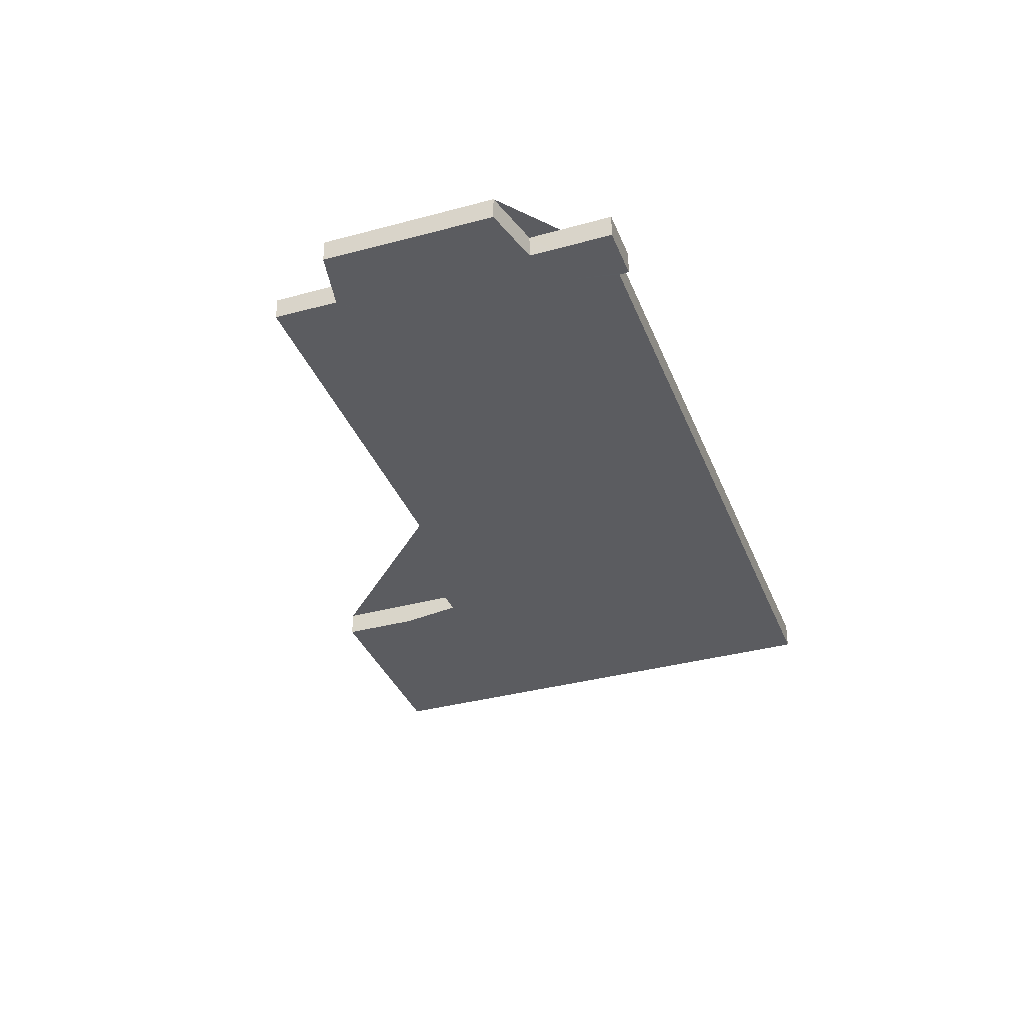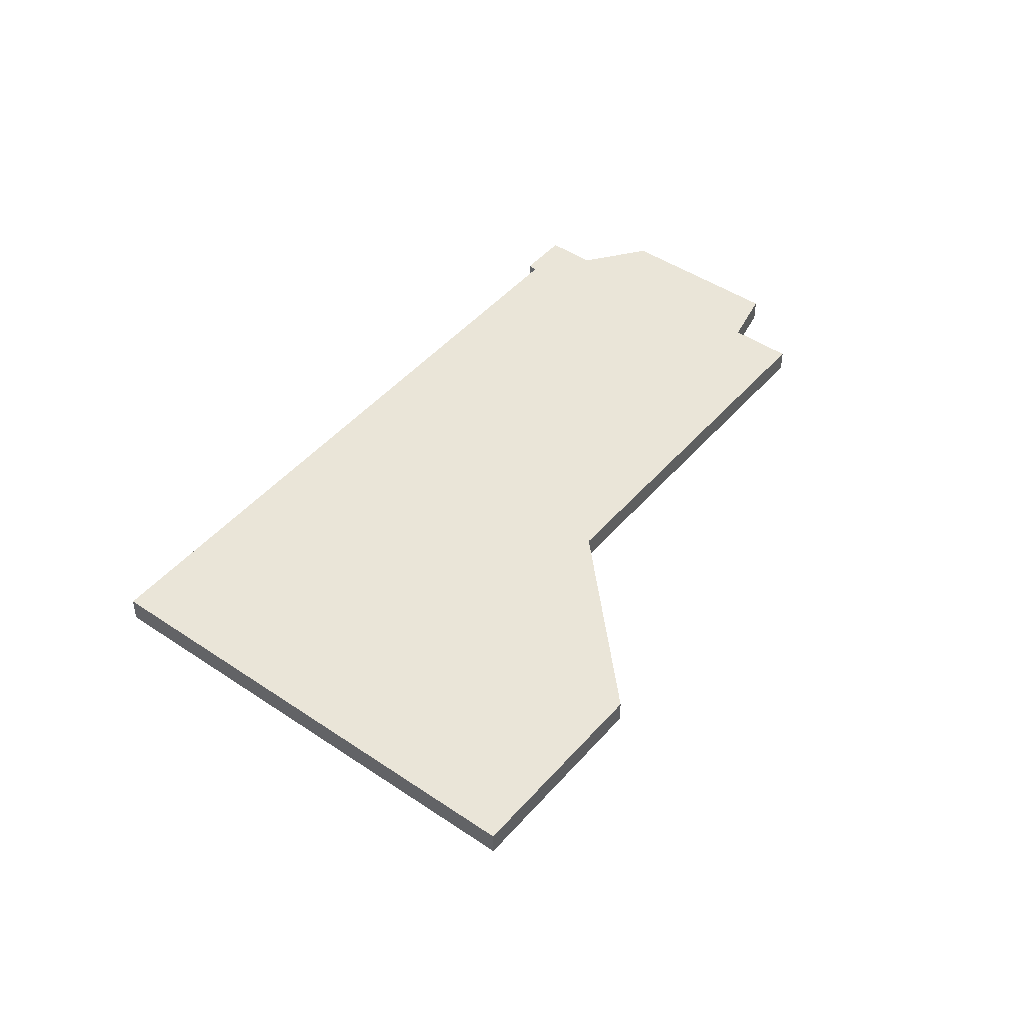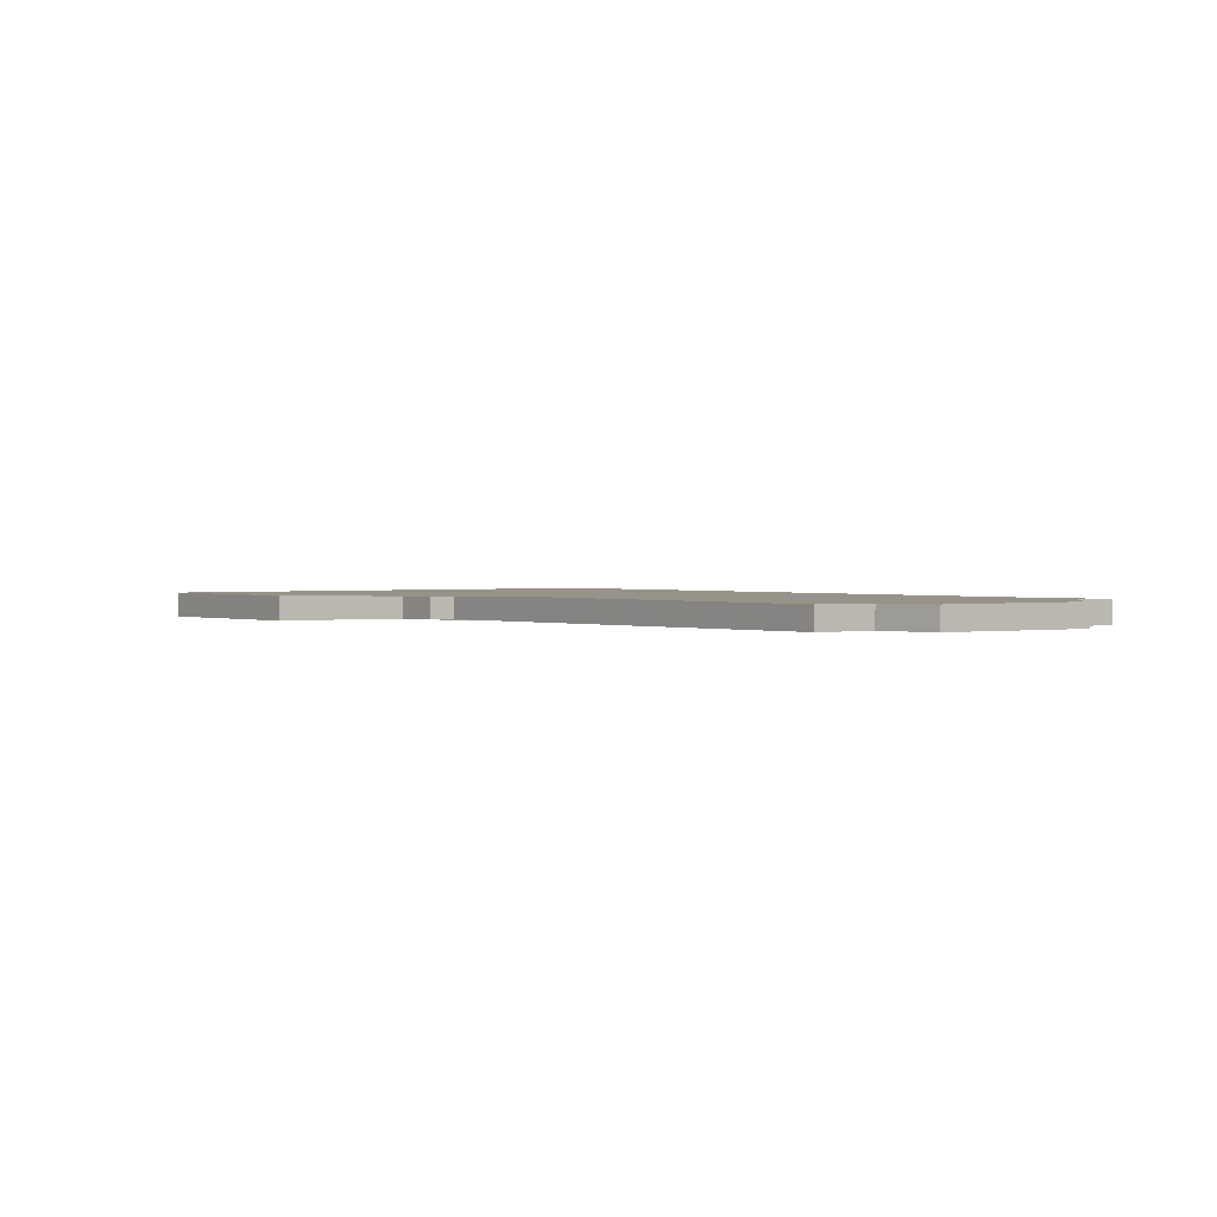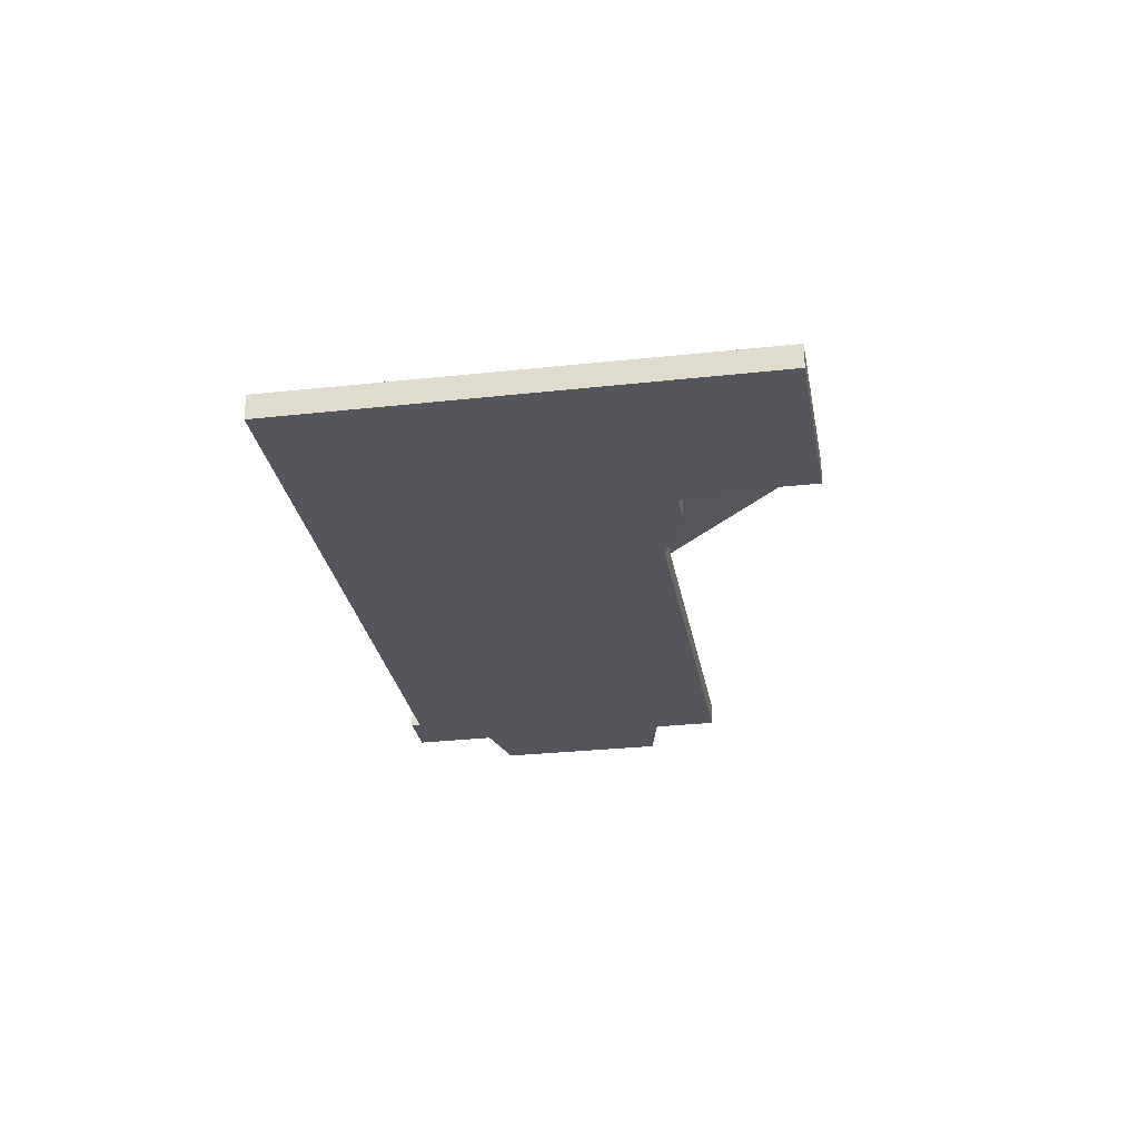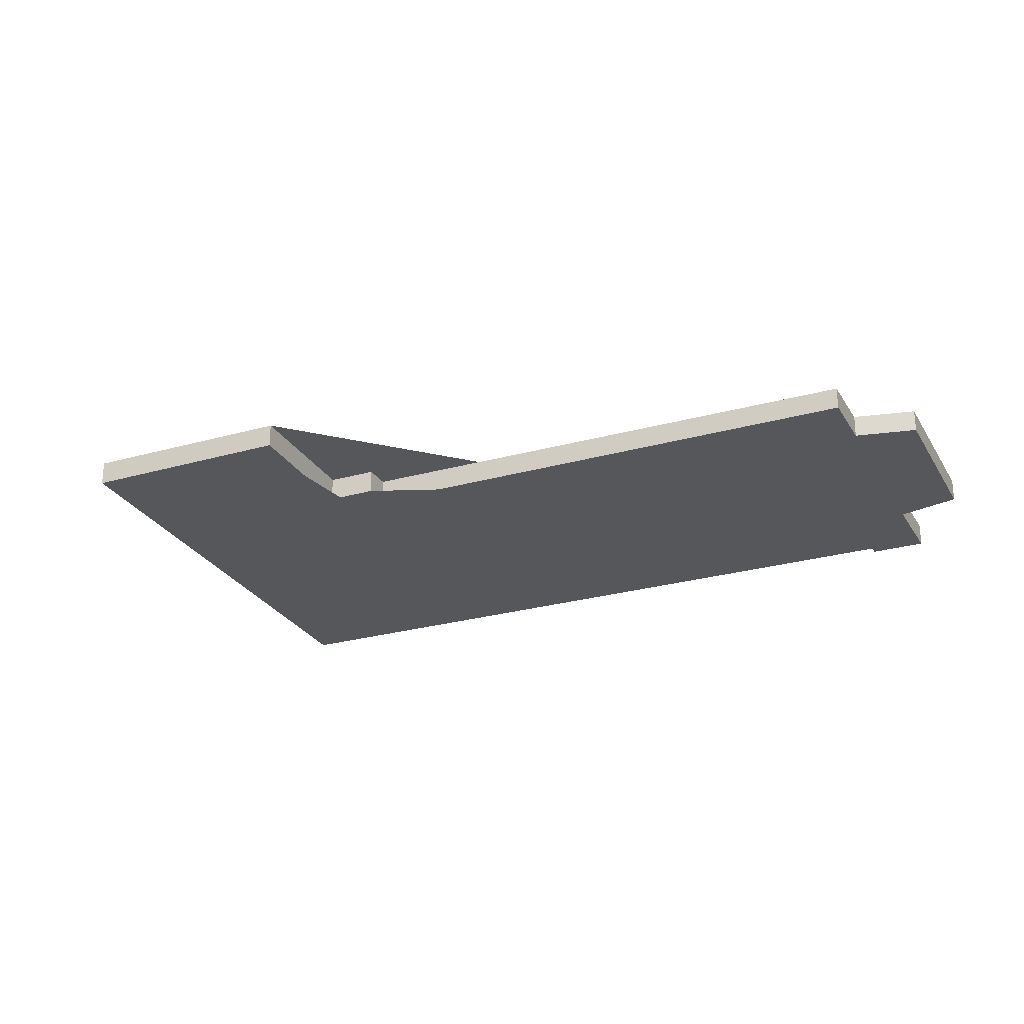
<metadata>
{"format":"obj","ext":"obj","renderer":"f3d","projection":"perspective","resolution":1024,"background":"white","views":[{"elev":-35.0,"azim":135.6,"up":"+Z"},{"elev":45.2,"azim":-26.3,"up":"+Z"},{"elev":1.4,"azim":79.0,"up":"+Z"},{"elev":-26.4,"azim":-54.7,"up":"+Z"},{"elev":-26.5,"azim":49.6,"up":"+Z"}]}
</metadata>
<code>
v -2421 -2005 -0.4589
v -2410 -2000 -0.4185
v -2410 -1999 -0.4189
v -2409 -1999 -0.4158
v -2408 -2000 -0.4118
v -2407 -2000 -0.4077
v -2406 -2003 -0.3992
v -2407 -2004 -0.402
v -2406 -2005 -0.3988
v -2415 -2009 -0.428
v -2414 -2009 -0.4267
v -2415 -2010 -0.4294
v -2414 -2012 -0.4227
v -2418 -2013 -0.4346
v -2407 -2002 -0.4031
v -2420 -2008 -0.4501
v -2420 -2008 -0.451
v -2407 -2001 -0.4035
v -2406 -2002 -0.4007
v -2420 -2009 -0.4477
v -2418 -2007 -0.4416
v -2418 -2007 -0.4424
v -2417 -2008 -0.4392
v -2419 -2004 -0.4505
v -2415 -2012 -0.426
v -2419 -2007 -0.4453
v -2418 -2007 -0.4445
v -2418 -2008 -0.4421
v -2420 -2005 -0.4533
v -2416 -2013 -0.429
v -2417 -2006 -0.4385
v -2417 -2006 -0.4378
v -2416 -2007 -0.4354
v -2418 -2004 -0.4466
v -2415 -2009 -0.4288
v -2419 -2008 -0.448
v -2419 -2008 -0.4471
v -2419 -2009 -0.4447
v -2421 -2005 -0.456
v -2417 -2013 -0.4316
v -2420 -2008 -0.4482
v -2420 -2008 -0.4491
v -2419 -2009 -0.4458
v -2421 -2005 -0.4571
v -2417 -2013 -0.4327
v -2408 -2002 -0.4065
v -2408 -2002 -0.4069
v -2407 -2003 -0.4041
v -2408 -2000 -0.4118
v -2407 -2004 -0.4019
v -2421 -2006 -0.4552
v -2420 -2006 -0.4541
v -2420 -2005 -0.4514
v -2419 -2005 -0.4485
v -2421 -2006 -0.4571
v -2418 -2004 -0.4446
v -2409 -2000 -0.413
v -2411 -2004 -0.417
v -2411 -2003 -0.4174
v -2410 -2004 -0.4145
v -2412 -2001 -0.4235
v -2409 -2006 -0.4092
v -2412 -2001 -0.4258
v -2407 -2002 -0.4038
v -2407 -2002 -0.4034
v -2406 -2002 -0.401
v -2407 -2000 -0.4081
v -2406 -2003 -0.3994
v -2409 -2003 -0.4115
v -2409 -2003 -0.4119
v -2409 -2004 -0.4091
v -2410 -2001 -0.418
v -2408 -2005 -0.4037
v -2410 -2000 -0.4203
v -2420 -2007 -0.4521
v -2420 -2007 -0.4509
v -2419 -2006 -0.4483
v -2418 -2006 -0.4453
v -2408 -2001 -0.4098
v -2407 -2001 -0.4067
v -2421 -2007 -0.4539
v -2409 -2002 -0.4149
v -2417 -2005 -0.4415
v -2411 -2002 -0.4204
v -2407 -2000 -0.4064
v -2408 -2002 -0.4091
v -2408 -2002 -0.4095
v -2408 -2003 -0.4067
v -2409 -2001 -0.4124
v -2407 -2005 -0.4013
v -2409 -2000 -0.4156
v -2410 -1999 -0.4184
v -2407 -2002 -0.4057
v -2407 -2002 -0.4054
v -2407 -2003 -0.403
v -2408 -2001 -0.4087
v -2407 -2003 -0.401
v -2408 -2000 -0.4104
v -2418 -2004 -0.4455
v -2418 -2004 -0.4476
v -2417 -2007 -0.4387
v -2417 -2006 -0.4394
v -2416 -2007 -0.4363
v -2417 -2005 -0.4424
v -2414 -2012 -0.423
v -2412 -2004 -0.421
v -2412 -2004 -0.4216
v -2411 -2005 -0.4186
v -2412 -2003 -0.4245
v -2410 -2007 -0.4133
v -2413 -2002 -0.4276
v -2413 -2001 -0.4299
v -2413 -2004 -0.4242
v -2412 -2004 -0.4236
v -2412 -2005 -0.4212
v -2413 -2003 -0.4271
v -2411 -2007 -0.4159
v -2414 -2002 -0.4325
v -2413 -2002 -0.4303
v -2415 -2005 -0.432
v -2415 -2006 -0.4314
v -2414 -2006 -0.429
v -2415 -2004 -0.435
v -2413 -2008 -0.4237
v -2416 -2003 -0.4402
v -2416 -2003 -0.4381
v -2418 -2010 -0.4409
v -2418 -2010 -0.4398
v -2417 -2010 -0.4371
v -2416 -2009 -0.4342
v -2419 -2011 -0.4428
v -2416 -2009 -0.4312
v -2415 -2009 -0.4303
v -2413 -2008 -0.4238
v -2411 -2007 -0.416
v -2410 -2007 -0.4133
v -2409 -2006 -0.4092
v -2409 -2006 -0.4073
v -2417 -2013 -0.4318
v -2417 -2013 -0.4329
v -2415 -2012 -0.4262
v -2416 -2013 -0.4292
v -2418 -2013 -0.4348
v -2414 -2012 -0.4233
v -2414 -2012 -0.423
v -2417 -2012 -0.4348
v -2417 -2012 -0.4338
v -2416 -2012 -0.4311
v -2415 -2011 -0.4281
v -2418 -2013 -0.4368
v -2415 -2011 -0.4252
v -2415 -2011 -0.4249
v -2421 -2005 -0.4571
v -2421 -2005 -0.4589
v -2421 -2005 -5.551e-17
v -2421 -2005 0
v -2410 -1999 -0.4189
v -2410 -2000 -0.4185
v -2410 -2000 0
v -2410 -1999 0
v -2410 -1999 -0.4184
v -2410 -1999 -0.4189
v -2410 -1999 0
v -2410 -1999 -5.551e-17
v -2409 -2000 -0.413
v -2409 -1999 -0.4158
v -2409 -1999 0
v -2409 -2000 -5.551e-17
v -2408 -2000 -0.4118
v -2408 -2000 -0.4118
v -2408 -2000 0
v -2408 -2000 -5.551e-17
v -2407 -2000 -0.4064
v -2407 -2000 -0.4077
v -2407 -2000 0
v -2407 -2000 0
v -2406 -2003 -0.3994
v -2406 -2003 -0.3992
v -2406 -2003 0
v -2406 -2003 0
v -2406 -2005 -0.3988
v -2407 -2004 -0.402
v -2407 -2004 -5.551e-17
v -2406 -2005 5.551e-17
v -2407 -2005 -0.4013
v -2406 -2005 -0.3988
v -2406 -2005 5.551e-17
v -2407 -2005 0
v -2414 -2009 -0.4267
v -2415 -2009 -0.428
v -2415 -2009 0
v -2414 -2009 0
v -2415 -2009 -0.4288
v -2414 -2009 -0.4267
v -2414 -2009 0
v -2415 -2009 -5.551e-17
v -2415 -2011 -0.4249
v -2415 -2010 -0.4294
v -2415 -2010 0
v -2415 -2011 0
v -2414 -2012 -0.423
v -2414 -2012 -0.4227
v -2414 -2012 0
v -2414 -2012 0
v -2418 -2013 -0.4348
v -2418 -2013 -0.4346
v -2418 -2013 5.551e-17
v -2418 -2013 0
v -2406 -2002 -0.4007
v -2407 -2002 -0.4031
v -2407 -2002 0
v -2406 -2002 0
v -2420 -2008 -0.451
v -2420 -2008 -0.4501
v -2420 -2008 -5.551e-17
v -2420 -2008 0
v -2421 -2007 -0.4539
v -2420 -2008 -0.451
v -2420 -2008 0
v -2421 -2007 0
v -2407 -2002 -0.4031
v -2407 -2001 -0.4035
v -2407 -2001 -5.551e-17
v -2407 -2002 0
v -2406 -2003 -0.3992
v -2406 -2002 -0.4007
v -2406 -2002 0
v -2406 -2003 0
v -2420 -2008 -0.4501
v -2420 -2009 -0.4477
v -2420 -2009 5.551e-17
v -2420 -2008 -5.551e-17
v -2418 -2004 -0.4476
v -2419 -2004 -0.4505
v -2419 -2004 0
v -2418 -2004 5.551e-17
v -2416 -2013 -0.429
v -2415 -2012 -0.426
v -2415 -2012 0
v -2416 -2013 0
v -2419 -2004 -0.4505
v -2420 -2005 -0.4533
v -2420 -2005 0
v -2419 -2004 0
v -2417 -2013 -0.4316
v -2416 -2013 -0.429
v -2416 -2013 0
v -2417 -2013 5.551e-17
v -2416 -2003 -0.4402
v -2418 -2004 -0.4466
v -2418 -2004 5.551e-17
v -2416 -2003 0
v -2415 -2010 -0.4294
v -2415 -2009 -0.4288
v -2415 -2009 -5.551e-17
v -2415 -2010 0
v -2420 -2005 -0.4533
v -2421 -2005 -0.456
v -2421 -2005 0
v -2420 -2005 0
v -2417 -2013 -0.4327
v -2417 -2013 -0.4316
v -2417 -2013 5.551e-17
v -2417 -2013 0
v -2421 -2005 -0.456
v -2421 -2005 -0.4571
v -2421 -2005 0
v -2421 -2005 0
v -2418 -2013 -0.4346
v -2417 -2013 -0.4327
v -2417 -2013 0
v -2418 -2013 5.551e-17
v -2408 -2000 -0.4104
v -2408 -2000 -0.4118
v -2408 -2000 -5.551e-17
v -2408 -2000 0
v -2407 -2004 -0.402
v -2407 -2004 -0.4019
v -2407 -2004 0
v -2407 -2004 -5.551e-17
v -2421 -2005 -0.4589
v -2421 -2006 -0.4571
v -2421 -2006 0
v -2421 -2005 -5.551e-17
v -2408 -2000 -0.4118
v -2409 -2000 -0.413
v -2409 -2000 -5.551e-17
v -2408 -2000 0
v -2410 -2007 -0.4133
v -2409 -2006 -0.4092
v -2409 -2006 0
v -2410 -2007 0
v -2410 -2000 -0.4203
v -2412 -2001 -0.4258
v -2412 -2001 0
v -2410 -2000 5.551e-17
v -2407 -2000 -0.4077
v -2407 -2000 -0.4081
v -2407 -2000 5.551e-17
v -2407 -2000 0
v -2407 -2003 -0.401
v -2406 -2003 -0.3994
v -2406 -2003 0
v -2407 -2003 -5.551e-17
v -2409 -2006 -0.4073
v -2408 -2005 -0.4037
v -2408 -2005 0
v -2409 -2006 -5.551e-17
v -2410 -2000 -0.4185
v -2410 -2000 -0.4203
v -2410 -2000 5.551e-17
v -2410 -2000 0
v -2421 -2006 -0.4571
v -2421 -2007 -0.4539
v -2421 -2007 0
v -2421 -2006 0
v -2407 -2001 -0.4035
v -2407 -2000 -0.4064
v -2407 -2000 0
v -2407 -2001 -5.551e-17
v -2408 -2005 -0.4037
v -2407 -2005 -0.4013
v -2407 -2005 0
v -2408 -2005 0
v -2409 -1999 -0.4158
v -2410 -1999 -0.4184
v -2410 -1999 -5.551e-17
v -2409 -1999 0
v -2407 -2004 -0.4019
v -2407 -2003 -0.401
v -2407 -2003 -5.551e-17
v -2407 -2004 0
v -2407 -2000 -0.4081
v -2408 -2000 -0.4104
v -2408 -2000 0
v -2407 -2000 5.551e-17
v -2418 -2004 -0.4466
v -2418 -2004 -0.4476
v -2418 -2004 5.551e-17
v -2418 -2004 5.551e-17
v -2415 -2012 -0.426
v -2414 -2012 -0.423
v -2414 -2012 0
v -2415 -2012 0
v -2411 -2007 -0.4159
v -2410 -2007 -0.4133
v -2410 -2007 0
v -2411 -2007 0
v -2412 -2001 -0.4258
v -2413 -2001 -0.4299
v -2413 -2001 0
v -2412 -2001 0
v -2413 -2008 -0.4237
v -2411 -2007 -0.4159
v -2411 -2007 0
v -2413 -2008 0
v -2413 -2001 -0.4299
v -2414 -2002 -0.4325
v -2414 -2002 0
v -2413 -2001 0
v -2415 -2009 -0.428
v -2413 -2008 -0.4237
v -2413 -2008 0
v -2415 -2009 0
v -2414 -2002 -0.4325
v -2416 -2003 -0.4402
v -2416 -2003 0
v -2414 -2002 0
v -2420 -2009 -0.4477
v -2419 -2011 -0.4428
v -2419 -2011 5.551e-17
v -2420 -2009 5.551e-17
v -2409 -2006 -0.4092
v -2409 -2006 -0.4073
v -2409 -2006 -5.551e-17
v -2409 -2006 0
v -2418 -2013 -0.4368
v -2418 -2013 -0.4348
v -2418 -2013 0
v -2418 -2013 0
v -2414 -2012 -0.4227
v -2414 -2012 -0.423
v -2414 -2012 0
v -2414 -2012 0
v -2419 -2011 -0.4428
v -2418 -2013 -0.4368
v -2418 -2013 0
v -2419 -2011 5.551e-17
v -2414 -2012 -0.423
v -2415 -2011 -0.4249
v -2415 -2011 0
v -2414 -2012 0
v -2421 -2005 0
v -2410 -2000 0
v -2410 -1999 0
v -2409 -1999 0
v -2408 -2000 0
v -2407 -2000 0
v -2406 -2003 0
v -2407 -2004 0
v -2406 -2005 0
v -2415 -2009 0
v -2414 -2009 0
v -2415 -2010 0
v -2414 -2012 0
v -2418 -2013 0
f 102 31 32 101
f 101 32 33 103
f 104 83 31 102
f 152 145 144 151
f 42 36 37 41
f 41 37 38 43
f 76 36 42 75
f 147 139 140 146
f 26 22 21 27
f 27 21 23 28
f 78 22 26 77
f 149 141 142 148
f 94 46 47 93
f 95 48 46 94
f 93 47 79 96
f 97 50 48 95
f 36 26 27 37
f 37 27 28 38
f 77 26 36 76
f 148 142 139 147
f 41 16 17 42
f 43 20 16 41
f 75 42 17 81
f 146 140 143 150
f 87 47 46 86
f 86 46 48 88
f 89 79 47 87
f 88 48 50 8 9 90
f 51 44 39 52
f 53 29 24 54
f 52 39 29 53
f 55 1 44 51
f 92 4 57 91
f 100 34 56 99
f 107 59 58 106
f 106 58 60 108
f 109 84 59 107
f 137 62 110 136
f 112 63 61 111
f 64 18 15 65
f 65 15 19 66
f 85 18 64 80
f 66 19 7 68
f 69 58 59 70
f 71 60 58 69
f 82 70 59 84
f 138 62 137
f 72 61 63 74
f 75 51 52 76
f 77 53 54 78
f 96 79 49 98
f 76 52 53 77
f 81 55 51 75
f 91 57 5 49 79 89
f 99 56 83 104
f 111 61 84 109
f 80 67 6 85
f 84 61 72 82
f 86 69 70 87
f 88 71 69 86
f 87 70 82 89
f 90 73 71 88
f 91 72 74 2 3 92
f 89 82 72 91
f 93 64 65 94
f 94 65 66 95
f 96 80 64 93
f 95 66 68 97
f 98 67 80 96
f 99 54 24 100
f 101 21 22 102
f 103 23 21 101
f 102 22 78 104
f 151 144 141 149
f 104 78 54 99
f 121 32 31 120
f 122 33 32 121
f 120 31 83 123
f 134 124 10 11 35 133
f 126 56 34 125
f 123 83 56 126
f 113 107 106 114
f 114 106 108 115
f 116 109 107 113
f 136 110 117 135
f 118 112 111 119
f 119 111 109 116
f 120 113 114 121
f 121 114 115 122
f 123 116 113 120
f 135 117 124 134
f 125 118 119 126
f 126 119 116 123
f 127 43 38 128
f 129 28 23 130
f 128 38 28 129
f 131 20 43 127
f 130 23 103 132
f 133 33 122 134
f 135 115 108 136
f 134 122 115 135
f 132 103 33 133
f 136 108 60 137
f 137 60 71 73 138
f 139 40 45 140
f 141 25 30 142
f 142 30 40 139
f 140 45 14 143
f 144 105 25 141
f 145 13 105 144
f 146 127 128 147
f 148 129 130 149
f 147 128 129 148
f 150 131 127 146
f 149 130 132 151
f 151 132 133 35 12 152
f 154 155 156 153
f 158 159 160 157
f 162 163 164 161
f 166 167 168 165
f 170 171 172 169
f 174 175 176 173
f 178 179 180 177
f 182 183 184 181
f 186 187 188 185
f 190 191 192 189
f 194 195 196 193
f 198 199 200 197
f 202 203 204 201
f 206 207 208 205
f 210 211 212 209
f 214 215 216 213
f 218 219 220 217
f 222 223 224 221
f 226 227 228 225
f 230 231 232 229
f 234 235 236 233
f 238 239 240 237
f 242 243 244 241
f 246 247 248 245
f 250 251 252 249
f 254 255 256 253
f 258 259 260 257
f 262 263 264 261
f 266 267 268 265
f 270 271 272 269
f 274 275 276 273
f 278 279 280 277
f 282 283 284 281
f 286 287 288 285
f 290 291 292 289
f 294 295 296 293
f 298 299 300 297
f 302 303 304 301
f 306 307 308 305
f 310 311 312 309
f 314 315 316 313
f 318 319 320 317
f 322 323 324 321
f 326 327 328 325
f 330 331 332 329
f 334 335 336 333
f 338 339 340 337
f 342 343 344 341
f 346 347 348 345
f 350 351 352 349
f 354 355 356 353
f 358 359 360 357
f 362 363 364 361
f 366 367 368 365
f 370 371 372 369
f 374 375 376 373
f 378 379 380 377
f 382 383 384 381
f 386 387 388 385
f 390 391 392 389
f 394 395 396 397 398 399 400 401 402 403 404 405 406 393

</code>
